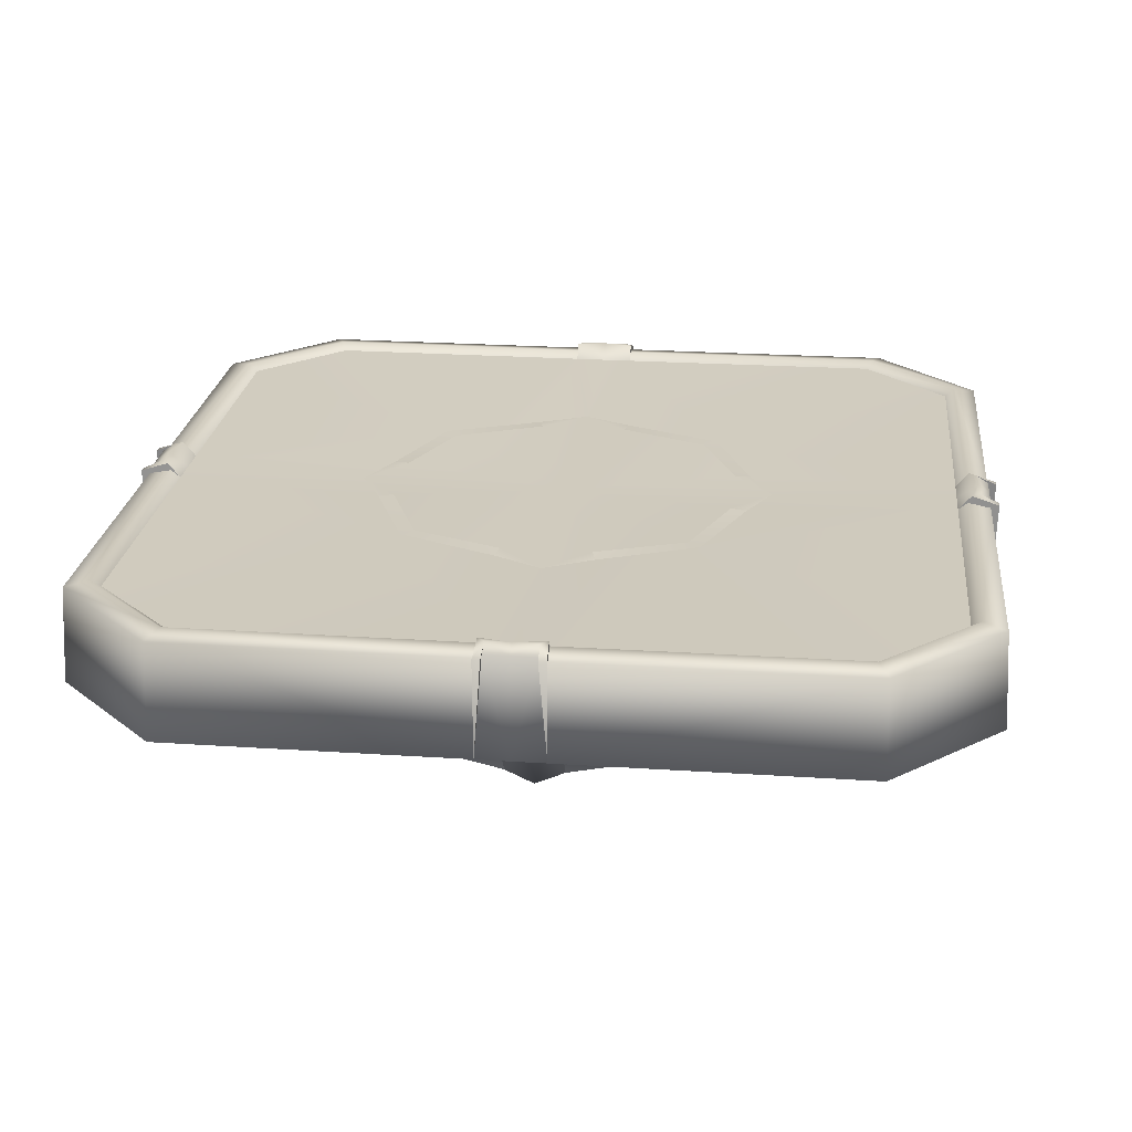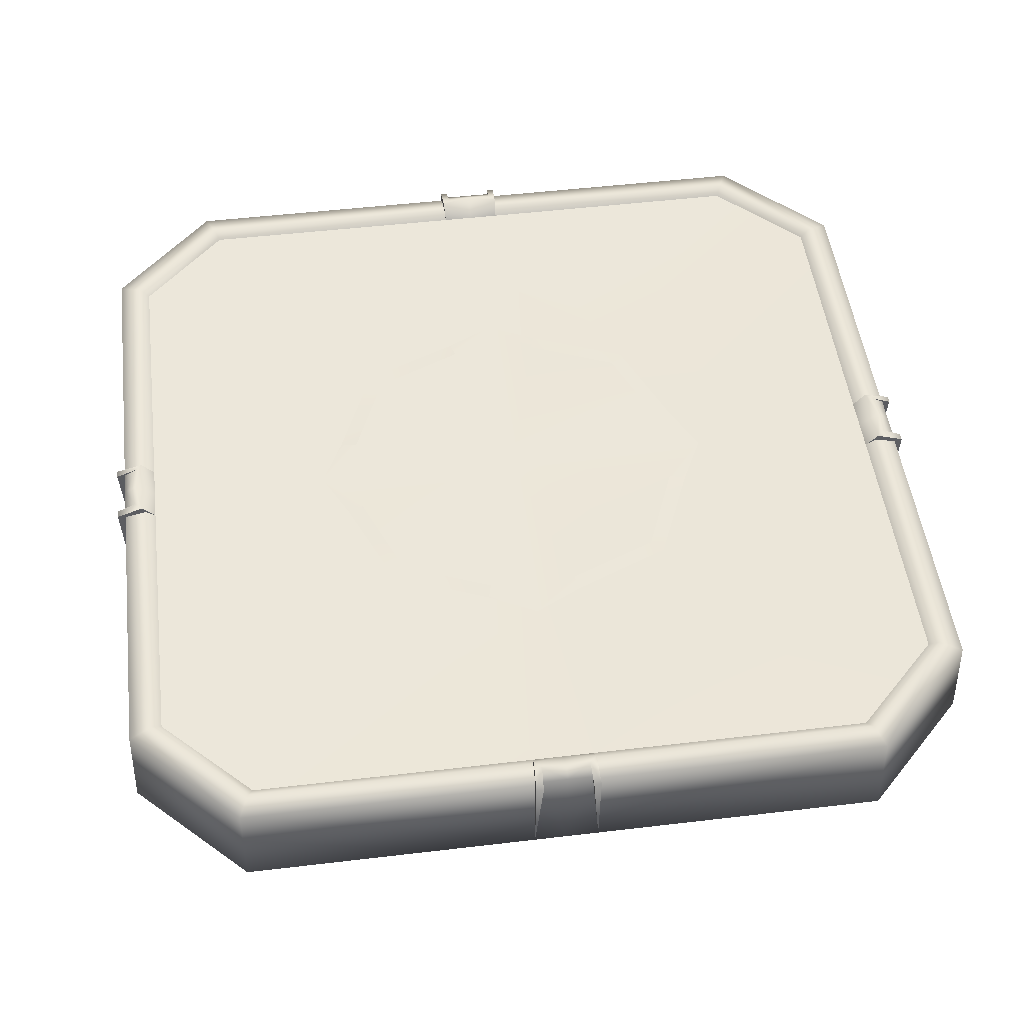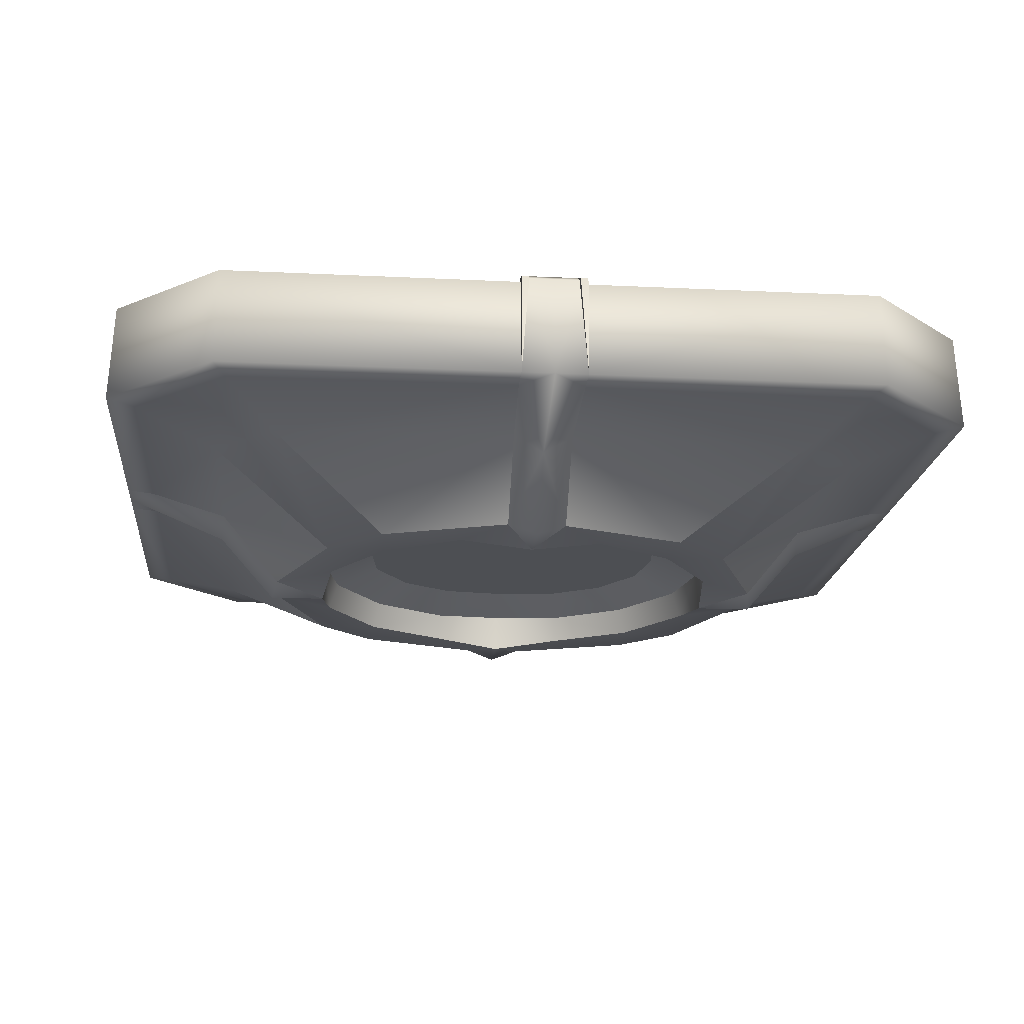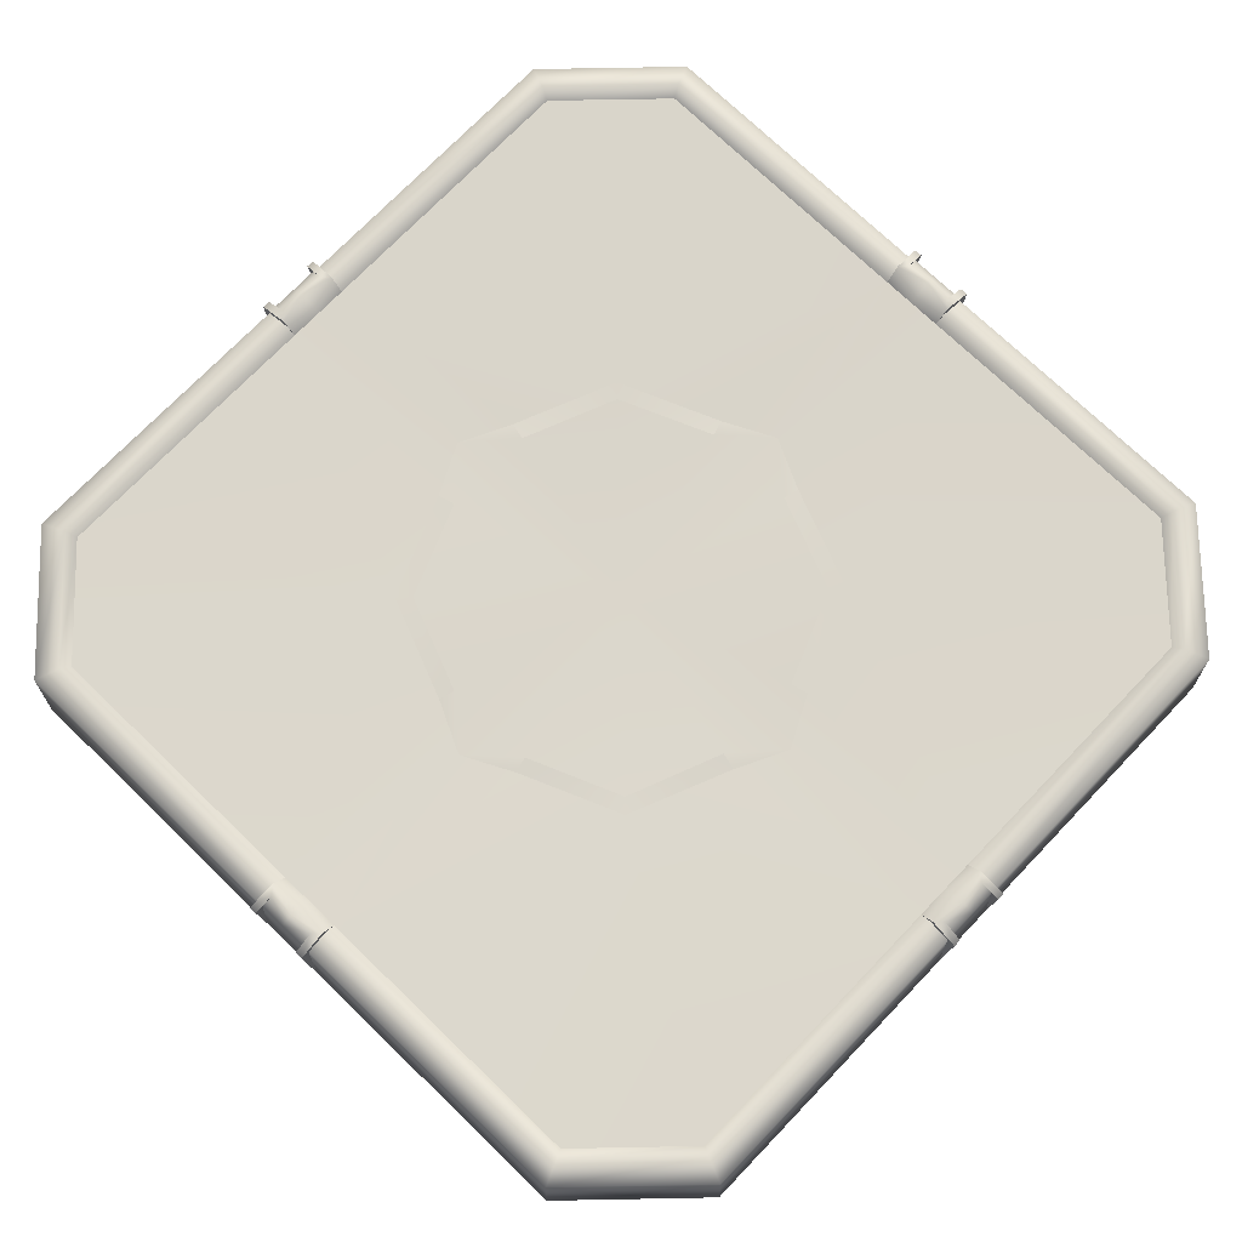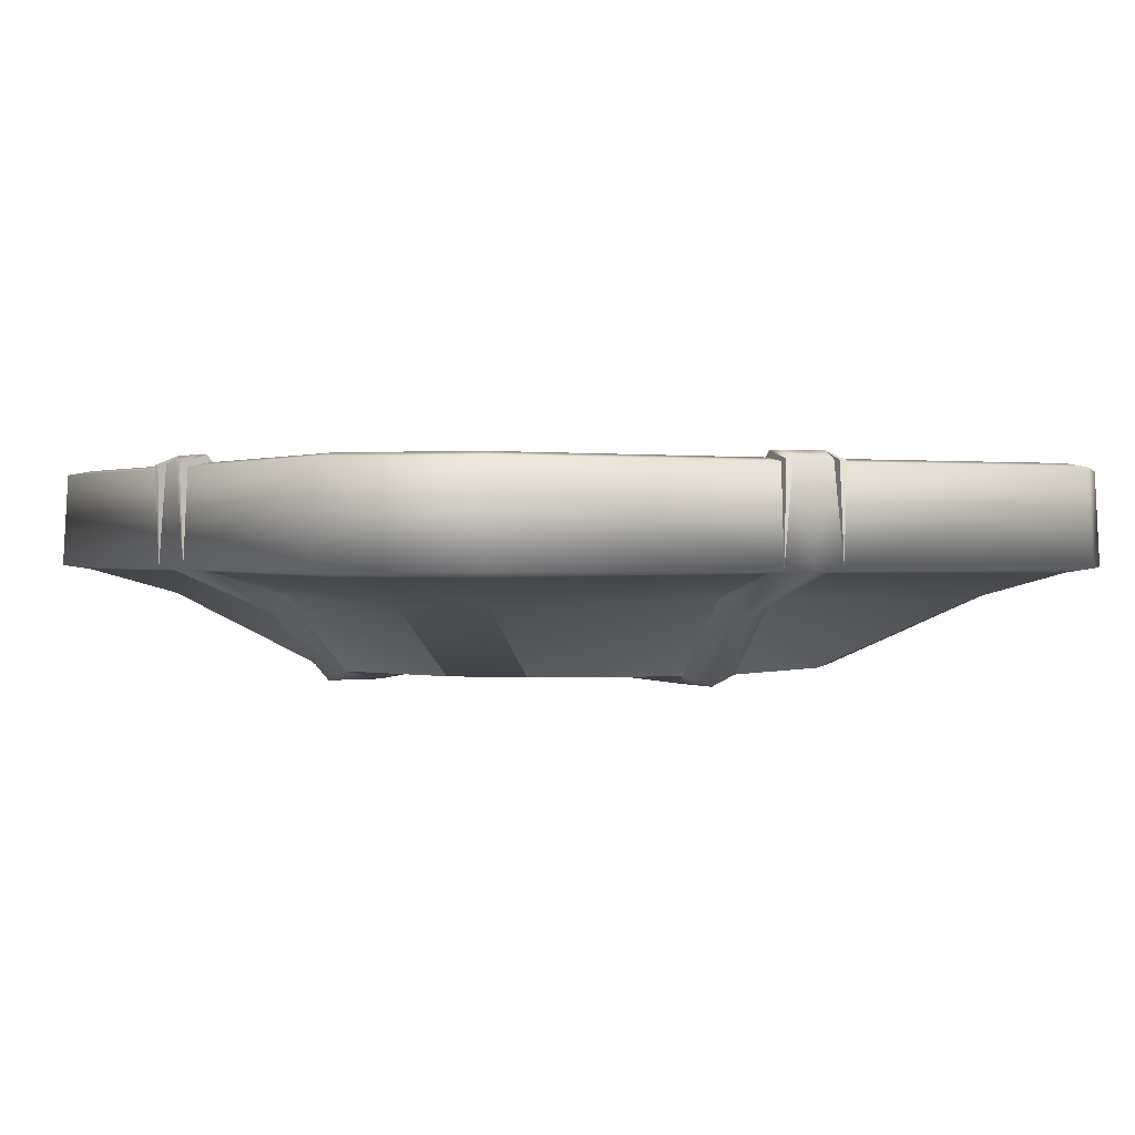
<metadata>
{"format":"obj","ext":"obj","renderer":"f3d","projection":"perspective","resolution":1024,"background":"white","views":[{"elev":23.5,"azim":6.4,"up":"+Y"},{"elev":50.6,"azim":82.6,"up":"+Y"},{"elev":-17.7,"azim":84.5,"up":"+Y"},{"elev":73.6,"azim":133.9,"up":"+Y"},{"elev":0.7,"azim":-30.0,"up":"+Y"}]}
</metadata>
<code>
g LOD_merged_mesh.003
v -2.872 0.9316 3.72
v -3.716 0.9316 2.875
v -2.958 0.892 3.927
v -3.923 0.892 2.96
v -2.83 0.8628 3.633
v -3.63 0.8628 2.833
v -1.233 0.8207 1.232
v -1.341 0.8229 1.34
v -0.4094 0.8284 1.567
v -0.4485 0.8197 1.715
v -1.706 0.8198 0.4475
v -1.568 0.8282 0.41
v -0.2977 0.01431 3.973
v -0.2958 0.8909 3.927
v -0.2872 0.9283 3.72
v -0.283 0.8597 3.633
v -3.969 0.01431 0.298
v -3.923 0.8909 0.296
v -3.716 0.9283 0.2875
v -3.63 0.8597 0.2833
v -3.999 0.9172 0.2979
v -3.815 0.9982 0.222
v -4 0.9166 0.2297
v -0.2295 0.9081 4
v -0.2218 0.9897 3.815
v -3.747 0.9964 0.2874
v -0.2871 0.9879 3.746
v -0.2976 0.9087 3.999
v -3.923 0.9291 0.2278
v -0.2276 0.9206 3.923
v -3.721 -0.01365 0.298
v -0.2977 -0.01365 3.724
v -0.6628 -0.664 1.803
v -1.402 -0.6609 1.33
v -1.821 -0.6646 0.6385
v -2.977 0.01431 3.973
v -3.969 0.01431 2.98
v -1.408 -0.4917 0.5831
v -0.5998 -0.4917 1.392
v -1.119 -0.4917 1.061
v -1.903 -0.9062 0.6674
v -0.6929 -0.9062 1.884
v -1.465 -0.9062 1.39
v -0.2707 -0.2278 2.995
v -2.992 -0.2278 0.2709
v -2.44 -0.9062 0.2708
v -0.2705 -0.9062 2.431
v -2.996 -0.2568 2.456
v -2.453 -0.2568 2.999
v -1.51 -0.9062 1.935
v -2.018 -0.9062 1.426
v -2.875 -0.02495 3.726
v -3.722 -0.02495 2.878
v 0 0.01431 3.973
v 0 -0.6454 1.944
v 2.872 0.9316 3.72
v 3.716 0.9316 2.875
v 2.958 0.892 3.927
v 3.923 0.892 2.96
v 2.83 0.8628 3.633
v 3.63 0.8628 2.833
v 0 0.8148 1.938
v 1.233 0.8207 1.232
v 1.341 0.8229 1.34
v 0.4094 0.8284 1.567
v 0.4485 0.8197 1.715
v 1.706 0.8198 0.4475
v 1.568 0.8282 0.41
v 0 0.8594 3.633
v 0.2977 0.01431 3.973
v 0.2958 0.8909 3.927
v 0.2872 0.9283 3.72
v 0.283 0.8597 3.633
v 3.969 0.01431 0.298
v 3.923 0.8909 0.296
v 3.716 0.9283 0.2875
v 3.63 0.8597 0.2833
v 3.999 0.9172 0.2979
v 3.815 0.9982 0.222
v 4 0.9166 0.2297
v 0.2295 0.9081 4
v 0 0.9894 3.815
v 0.2218 0.9897 3.815
v 3.747 0.9964 0.2874
v 0.2871 0.9879 3.746
v 0.2976 0.9087 3.999
v 3.923 0.9291 0.2278
v 0.2276 0.9206 3.923
v 0 0.9211 3.922
v 3.721 -0.01365 0.298
v 0.2977 -0.01365 3.724
v 0.6628 -0.664 1.803
v 1.402 -0.6609 1.33
v 1.821 -0.6646 0.6385
v 2.977 0.01431 3.973
v 3.969 0.01431 2.98
v 1.408 -0.4917 0.5831
v 0 -0.4917 1.473
v 0.5998 -0.4917 1.392
v 1.119 -0.4917 1.061
v 1.903 -0.9062 0.6674
v 0.6929 -0.9062 1.884
v 1.465 -0.9062 1.39
v 0 -1.002 1.965
v 0 -1.002 2.482
v 0 -0.3917 3.018
v 0.2707 -0.2278 2.995
v 2.992 -0.2278 0.2709
v 2.44 -0.9062 0.2708
v 0.2705 -0.9062 2.431
v 2.996 -0.2568 2.456
v 2.453 -0.2568 2.999
v 1.51 -0.9062 1.935
v 2.018 -0.9062 1.426
v 2.875 -0.02495 3.726
v 3.722 -0.02495 2.878
v -3.969 0.01431 0
v -1.942 -0.6456 0
v -2.872 0.9316 -3.72
v -3.716 0.9316 -2.875
v -2.958 0.892 -3.927
v -3.923 0.892 -2.96
v -2.83 0.8628 -3.633
v -3.63 0.8628 -2.833
v -1.927 0.8146 0
v -1.233 0.8207 -1.232
v -1.341 0.8229 -1.34
v -0.4094 0.8284 -1.567
v -0.4485 0.8197 -1.715
v -1.706 0.8198 -0.4475
v -1.568 0.8282 -0.41
v -3.63 0.8594 0
v -0.2977 0.01431 -3.973
v -0.2958 0.8909 -3.927
v -0.2872 0.9283 -3.72
v -0.283 0.8597 -3.633
v -3.969 0.01431 -0.298
v -3.923 0.8909 -0.296
v -3.716 0.9283 -0.2875
v -3.63 0.8597 -0.2833
v -3.999 0.9172 -0.2979
v -3.815 0.9979 0
v -3.815 0.9982 -0.222
v -4 0.9166 -0.2297
v -0.2295 0.9081 -4
v -0.2218 0.9897 -3.815
v -3.747 0.9964 -0.2874
v -0.2871 0.9879 -3.746
v -0.2976 0.9087 -3.999
v -3.922 0.9297 0
v -3.923 0.9291 -0.2278
v -0.2276 0.9206 -3.923
v -3.721 -0.01365 -0.298
v -0.2977 -0.01365 -3.724
v -0.6628 -0.664 -1.803
v -1.402 -0.6609 -1.33
v -1.821 -0.6646 -0.6385
v -2.977 0.01431 -3.973
v -3.969 0.01431 -2.98
v -1.408 -0.4917 -0.5831
v -1.475 -0.4917 0
v -0.5998 -0.4917 -1.392
v -1.119 -0.4917 -1.061
v -1.903 -0.9062 -0.6674
v -0.6929 -0.9062 -1.884
v -1.465 -0.9062 -1.39
v -1.963 -1.002 0
v -2.478 -1.002 0
v -3.015 -0.3918 0
v -0.2707 -0.2278 -2.995
v -2.992 -0.2278 -0.2709
v -2.44 -0.9062 -0.2708
v -0.2705 -0.9062 -2.431
v -2.996 -0.2568 -2.456
v -2.453 -0.2568 -2.999
v -1.51 -0.9062 -1.935
v -2.018 -0.9062 -1.426
v -2.875 -0.02495 -3.726
v -3.722 -0.02495 -2.878
v 0 0.01431 -3.973
v 3.969 0.01431 0
v 0 -0.6454 -1.944
v 1.942 -0.6456 0
v 2.872 0.9316 -3.72
v 3.716 0.9316 -2.875
v 2.958 0.892 -3.927
v 3.923 0.892 -2.96
v 2.83 0.8628 -3.633
v 3.63 0.8628 -2.833
v 0 0.8148 -1.938
v 1.927 0.8146 0
v 1.233 0.8207 -1.232
v 1.341 0.8229 -1.34
v 0.4094 0.8284 -1.567
v 0.4485 0.8197 -1.715
v 1.706 0.8198 -0.4475
v 1.568 0.8282 -0.41
v 0 0.8594 -3.633
v 3.63 0.8594 0
v 0.2977 0.01431 -3.973
v 0.2958 0.8909 -3.927
v 0.2872 0.9283 -3.72
v 0.283 0.8597 -3.633
v 3.969 0.01431 -0.298
v 3.923 0.8909 -0.296
v 3.716 0.9283 -0.2875
v 3.63 0.8597 -0.2833
v 3.999 0.9172 -0.2979
v 3.815 0.9979 0
v 3.815 0.9982 -0.222
v 4 0.9166 -0.2297
v 0.2295 0.9081 -4
v 0 0.9894 -3.815
v 0.2218 0.9897 -3.815
v 3.747 0.9964 -0.2874
v 0.2871 0.9879 -3.746
v 0.2976 0.9087 -3.999
v 3.922 0.9297 0
v 3.923 0.9291 -0.2278
v 0.2276 0.9206 -3.923
v 0 0.9211 -3.922
v 3.721 -0.01365 -0.298
v 0.2977 -0.01365 -3.724
v 0 0.7783 0
v 0.6628 -0.664 -1.803
v 1.402 -0.6609 -1.33
v 1.821 -0.6646 -0.6385
v 2.977 0.01431 -3.973
v 3.969 0.01431 -2.98
v 1.408 -0.4917 -0.5831
v 1.475 -0.4917 0
v 0 -0.4917 -1.473
v 0.5998 -0.4917 -1.392
v 1.119 -0.4917 -1.061
v 1.903 -0.9062 -0.6674
v 0.6929 -0.9062 -1.884
v 1.465 -0.9062 -1.39
v 0 -1.002 -1.965
v 1.963 -1.002 0
v 2.478 -1.002 0
v 3.015 -0.3918 0
v 0 -1.002 -2.482
v 0 -0.3917 -3.018
v 0.2707 -0.2278 -2.995
v 2.992 -0.2278 -0.2709
v 2.44 -0.9062 -0.2708
v 0.2705 -0.9062 -2.431
v 0 -0.4917 0
v 2.996 -0.2568 -2.456
v 2.453 -0.2568 -2.999
v 1.51 -0.9062 -1.935
v 2.018 -0.9062 -1.426
v 2.875 -0.02495 -3.726
v 3.722 -0.02495 -2.878
f 18 26 21
f 16 15 27
f 1 4 3
f 1 14 15
f 2 5 6
f 19 6 20
f 11 7 12
f 10 7 8
f 125 132 20
f 14 13 28
f 15 5 1
f 19 20 26
f 2 18 4
f 17 18 21
f 26 132 142
f 27 69 16
f 25 24 30
f 17 23 29
f 14 27 15
f 142 22 26
f 22 21 26
f 23 17 21
f 25 82 27
f 25 28 24
f 13 24 28
f 29 117 17
f 22 150 29
f 25 89 82
f 54 30 13
f 24 13 30
f 23 22 29
f 3 37 36
f 3 13 14
f 4 17 37
f 9 62 224
f 52 37 53
f 53 17 31
f 52 13 36
f 35 161 38
f 33 98 55
f 34 39 33
f 34 38 40
f 34 42 43
f 118 41 167
f 35 43 41
f 53 49 52
f 50 51 43
f 42 104 47
f 55 42 33
f 32 54 13
f 117 31 17
f 46 169 168
f 169 31 117
f 46 168 167
f 105 47 104
f 106 47 105
f 106 32 44
f 40 38 248
f 50 48 51
f 44 50 47
f 45 51 48
f 46 167 41
f 31 48 53
f 49 32 52
f 12 224 125
f 16 69 62
f 5 8 6
f 18 19 26
f 1 2 4
f 1 3 14
f 2 1 5
f 19 2 6
f 11 8 7
f 10 9 7
f 6 8 20
f 8 11 20
f 11 125 20
f 15 16 5
f 2 19 18
f 26 20 132
f 27 82 69
f 14 28 27
f 22 23 21
f 25 27 28
f 29 150 117
f 22 142 150
f 25 30 89
f 54 89 30
f 3 4 37
f 3 36 13
f 4 18 17
f 224 7 9
f 9 10 62
f 52 36 37
f 53 37 17
f 52 32 13
f 35 118 161
f 33 39 98
f 34 40 39
f 34 35 38
f 34 33 42
f 118 35 41
f 35 34 43
f 53 48 49
f 47 50 42
f 50 43 42
f 55 104 42
f 46 45 169
f 169 45 31
f 106 44 47
f 106 54 32
f 161 248 38
f 248 98 39
f 40 248 39
f 50 49 48
f 44 49 50
f 45 46 51
f 43 51 41
f 51 46 41
f 31 45 48
f 49 44 32
f 12 7 224
f 125 11 12
f 62 10 16
f 10 8 16
f 8 5 16
f 75 78 84
f 73 85 72
f 56 58 59
f 56 72 71
f 57 61 60
f 76 77 61
f 67 68 63
f 66 64 63
f 191 77 199
f 71 86 70
f 72 56 60
f 76 84 77
f 57 59 75
f 74 78 75
f 84 209 199
f 85 73 69
f 83 88 81
f 74 87 80
f 71 72 85
f 209 84 79
f 79 84 78
f 80 78 74
f 83 85 82
f 83 81 86
f 70 86 81
f 87 74 181
f 79 87 218
f 83 82 89
f 54 70 88
f 81 88 70
f 80 87 79
f 58 95 96
f 58 71 70
f 59 96 74
f 65 224 62
f 115 116 96
f 116 90 74
f 115 95 70
f 94 97 231
f 92 55 98
f 93 92 99
f 93 100 97
f 93 103 102
f 183 239 101
f 94 101 103
f 116 115 112
f 113 103 114
f 102 110 104
f 55 92 102
f 91 70 54
f 181 74 90
f 109 240 241
f 241 181 90
f 109 239 240
f 105 104 110
f 106 105 110
f 106 107 91
f 100 248 97
f 113 114 111
f 107 110 113
f 108 111 114
f 109 101 239
f 90 116 111
f 112 115 91
f 68 191 224
f 73 62 69
f 60 61 64
f 75 84 76
f 56 59 57
f 56 71 58
f 57 60 56
f 76 61 57
f 67 63 64
f 66 63 65
f 61 77 64
f 64 77 67
f 67 77 191
f 72 60 73
f 57 75 76
f 84 199 77
f 85 69 82
f 71 85 86
f 79 78 80
f 83 86 85
f 87 181 218
f 79 218 209
f 83 89 88
f 54 88 89
f 58 96 59
f 58 70 95
f 59 74 75
f 224 65 63
f 65 62 66
f 115 96 95
f 116 74 96
f 115 70 91
f 94 231 183
f 92 98 99
f 93 99 100
f 93 97 94
f 93 102 92
f 183 101 94
f 94 103 93
f 116 112 111
f 110 102 113
f 113 102 103
f 55 102 104
f 109 241 108
f 241 90 108
f 106 110 107
f 106 91 54
f 231 97 248
f 248 99 98
f 100 99 248
f 113 111 112
f 107 113 112
f 108 114 109
f 103 101 114
f 114 101 109
f 90 111 108
f 112 91 107
f 68 224 63
f 191 68 67
f 62 73 66
f 66 73 64
f 64 73 60
f 138 141 147
f 136 148 135
f 119 121 122
f 119 135 134
f 120 124 123
f 139 140 124
f 130 131 126
f 129 127 126
f 125 140 132
f 134 149 133
f 135 119 123
f 139 147 140
f 120 122 138
f 137 141 138
f 147 142 132
f 148 136 198
f 146 152 145
f 137 151 144
f 134 135 148
f 142 147 143
f 143 147 141
f 144 141 137
f 146 148 213
f 146 145 149
f 133 149 145
f 151 137 117
f 143 151 150
f 146 213 221
f 180 133 152
f 145 152 133
f 144 151 143
f 121 158 159
f 121 134 133
f 122 159 137
f 128 224 190
f 178 179 159
f 179 153 137
f 178 158 133
f 157 160 161
f 155 182 232
f 156 155 162
f 156 163 160
f 156 166 165
f 118 167 164
f 157 164 166
f 179 178 175
f 176 166 177
f 165 173 238
f 182 155 165
f 154 133 180
f 117 137 153
f 172 168 169
f 169 117 153
f 172 167 168
f 242 238 173
f 243 242 173
f 243 170 154
f 163 248 160
f 176 177 174
f 170 173 176
f 171 174 177
f 172 164 167
f 153 179 174
f 175 178 154
f 131 125 224
f 136 190 198
f 123 124 127
f 138 147 139
f 119 122 120
f 119 134 121
f 120 123 119
f 139 124 120
f 130 126 127
f 129 126 128
f 124 140 127
f 127 140 130
f 130 140 125
f 135 123 136
f 120 138 139
f 147 132 140
f 148 198 213
f 134 148 149
f 143 141 144
f 146 149 148
f 151 117 150
f 143 150 142
f 146 221 152
f 180 152 221
f 121 159 122
f 121 133 158
f 122 137 138
f 224 128 126
f 128 190 129
f 178 159 158
f 179 137 159
f 178 133 154
f 157 161 118
f 155 232 162
f 156 162 163
f 156 160 157
f 156 165 155
f 118 164 157
f 157 166 156
f 179 175 174
f 173 165 176
f 176 165 166
f 182 165 238
f 172 169 171
f 169 153 171
f 243 173 170
f 243 154 180
f 161 160 248
f 248 162 232
f 163 162 248
f 176 174 175
f 170 176 175
f 171 177 172
f 166 164 177
f 177 164 172
f 153 174 171
f 175 154 170
f 131 224 126
f 125 131 130
f 190 136 129
f 129 136 127
f 127 136 123
f 205 215 208
f 203 202 216
f 184 187 186
f 184 201 202
f 185 188 189
f 206 189 207
f 196 192 197
f 195 192 193
f 191 199 207
f 201 200 217
f 202 188 184
f 206 207 215
f 185 205 187
f 204 205 208
f 215 199 209
f 216 198 203
f 214 212 220
f 204 211 219
f 201 216 202
f 209 210 215
f 210 208 215
f 211 204 208
f 214 213 216
f 214 217 212
f 200 212 217
f 219 181 204
f 210 218 219
f 214 221 213
f 180 220 200
f 212 200 220
f 211 210 219
f 186 229 228
f 186 200 201
f 187 204 229
f 194 190 224
f 253 229 254
f 254 204 222
f 253 200 228
f 227 231 230
f 225 232 182
f 226 233 225
f 226 230 234
f 226 236 237
f 183 235 239
f 227 237 235
f 254 250 253
f 251 252 237
f 236 238 247
f 182 236 225
f 223 180 200
f 181 222 204
f 246 241 240
f 241 222 181
f 246 240 239
f 242 247 238
f 243 247 242
f 243 223 244
f 234 230 248
f 251 249 252
f 244 251 247
f 245 252 249
f 246 239 235
f 222 249 254
f 250 223 253
f 197 224 191
f 203 198 190
f 188 193 189
f 205 206 215
f 184 185 187
f 184 186 201
f 185 184 188
f 206 185 189
f 196 193 192
f 195 194 192
f 189 193 207
f 193 196 207
f 196 191 207
f 202 203 188
f 185 206 205
f 215 207 199
f 216 213 198
f 201 217 216
f 210 211 208
f 214 216 217
f 219 218 181
f 210 209 218
f 214 220 221
f 180 221 220
f 186 187 229
f 186 228 200
f 187 205 204
f 224 192 194
f 194 195 190
f 253 228 229
f 254 229 204
f 253 223 200
f 227 183 231
f 225 233 232
f 226 234 233
f 226 227 230
f 226 225 236
f 183 227 235
f 227 226 237
f 254 249 250
f 247 251 236
f 251 237 236
f 182 238 236
f 246 245 241
f 241 245 222
f 243 244 247
f 243 180 223
f 231 248 230
f 248 232 233
f 234 248 233
f 251 250 249
f 244 250 251
f 245 246 252
f 237 252 235
f 252 246 235
f 222 245 249
f 250 244 223
f 197 192 224
f 191 196 197
f 190 195 203
f 195 193 203
f 193 188 203

</code>
